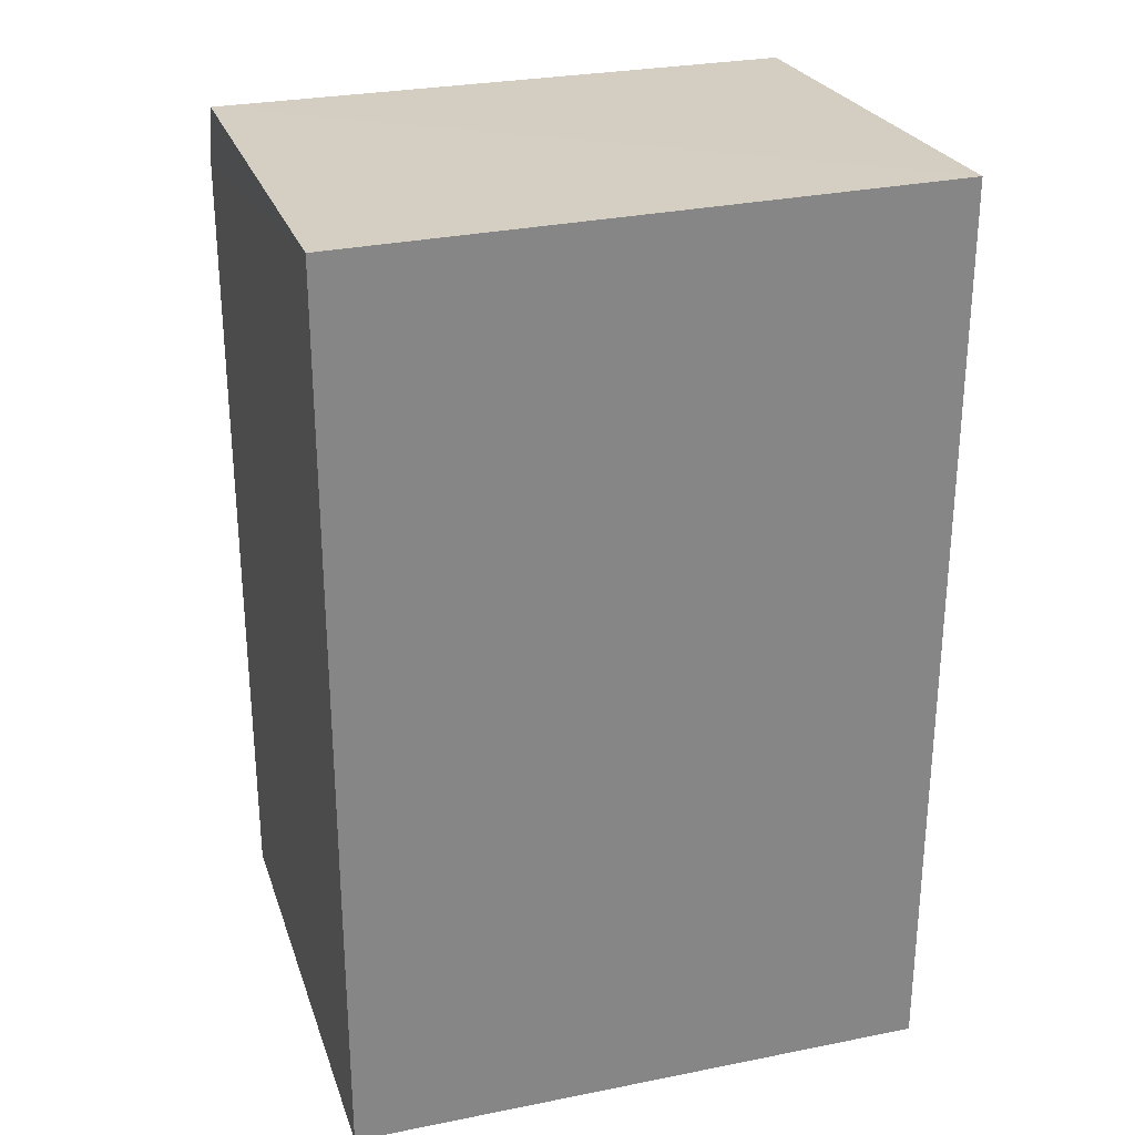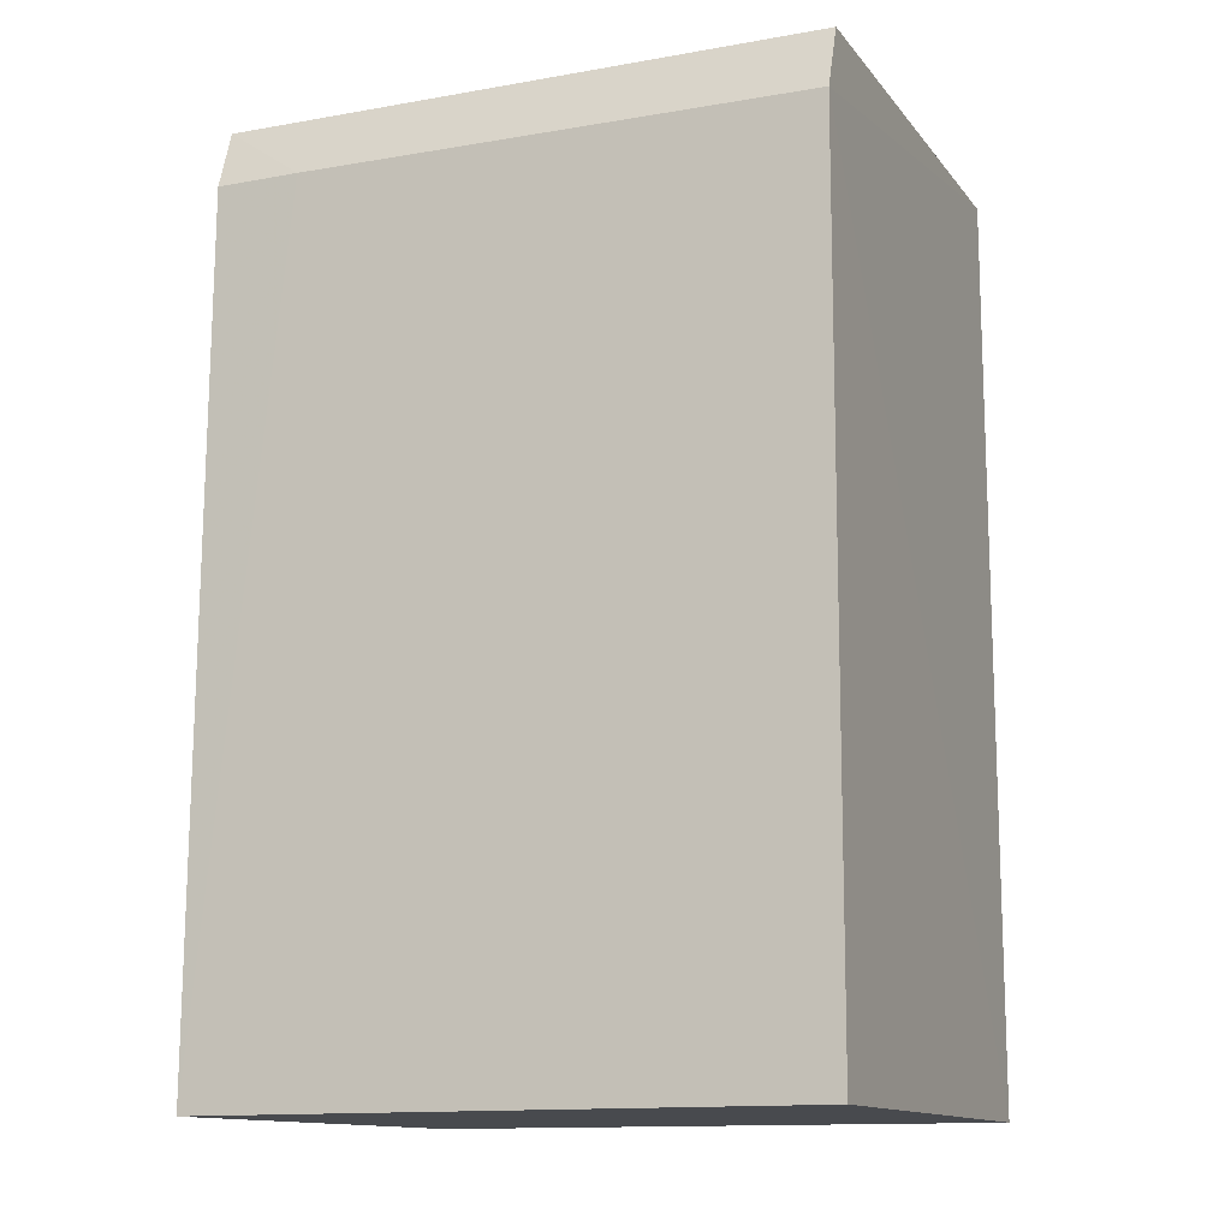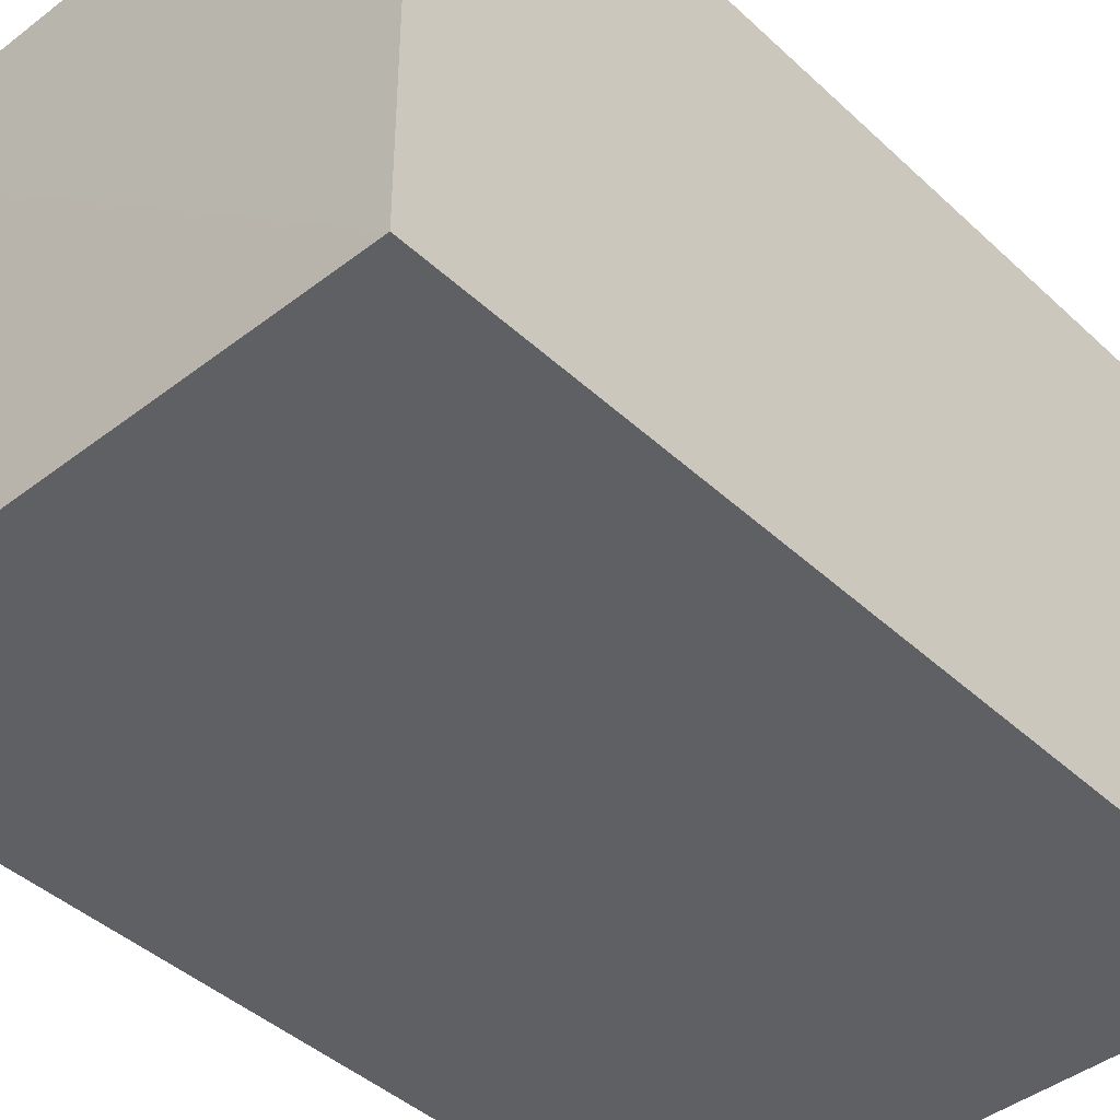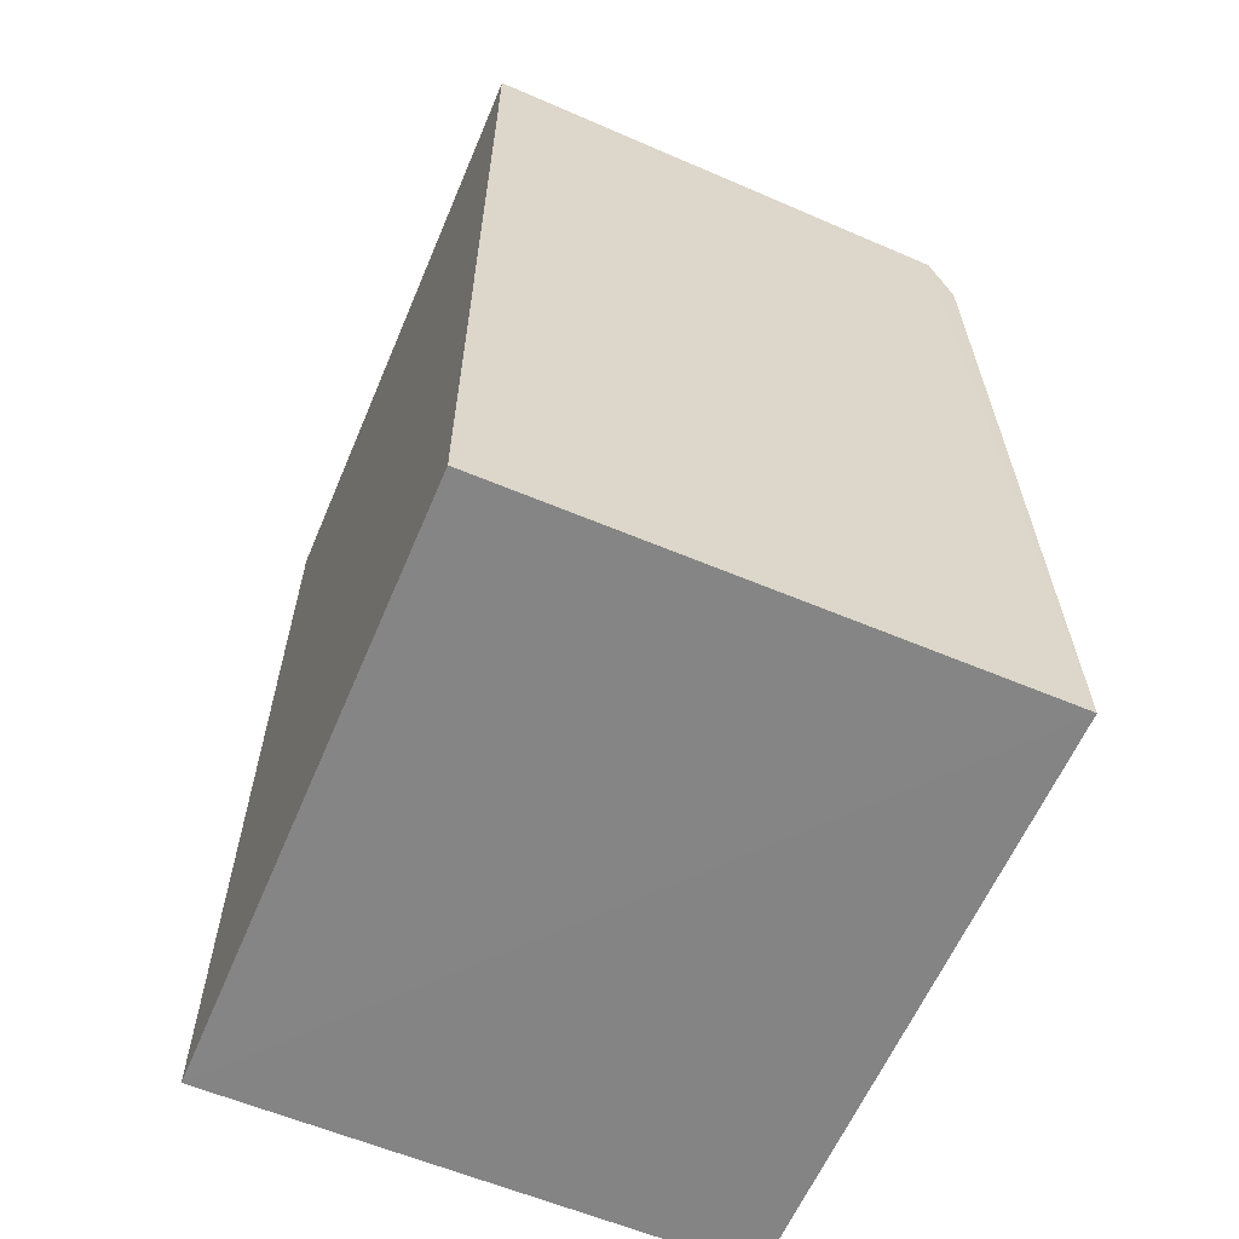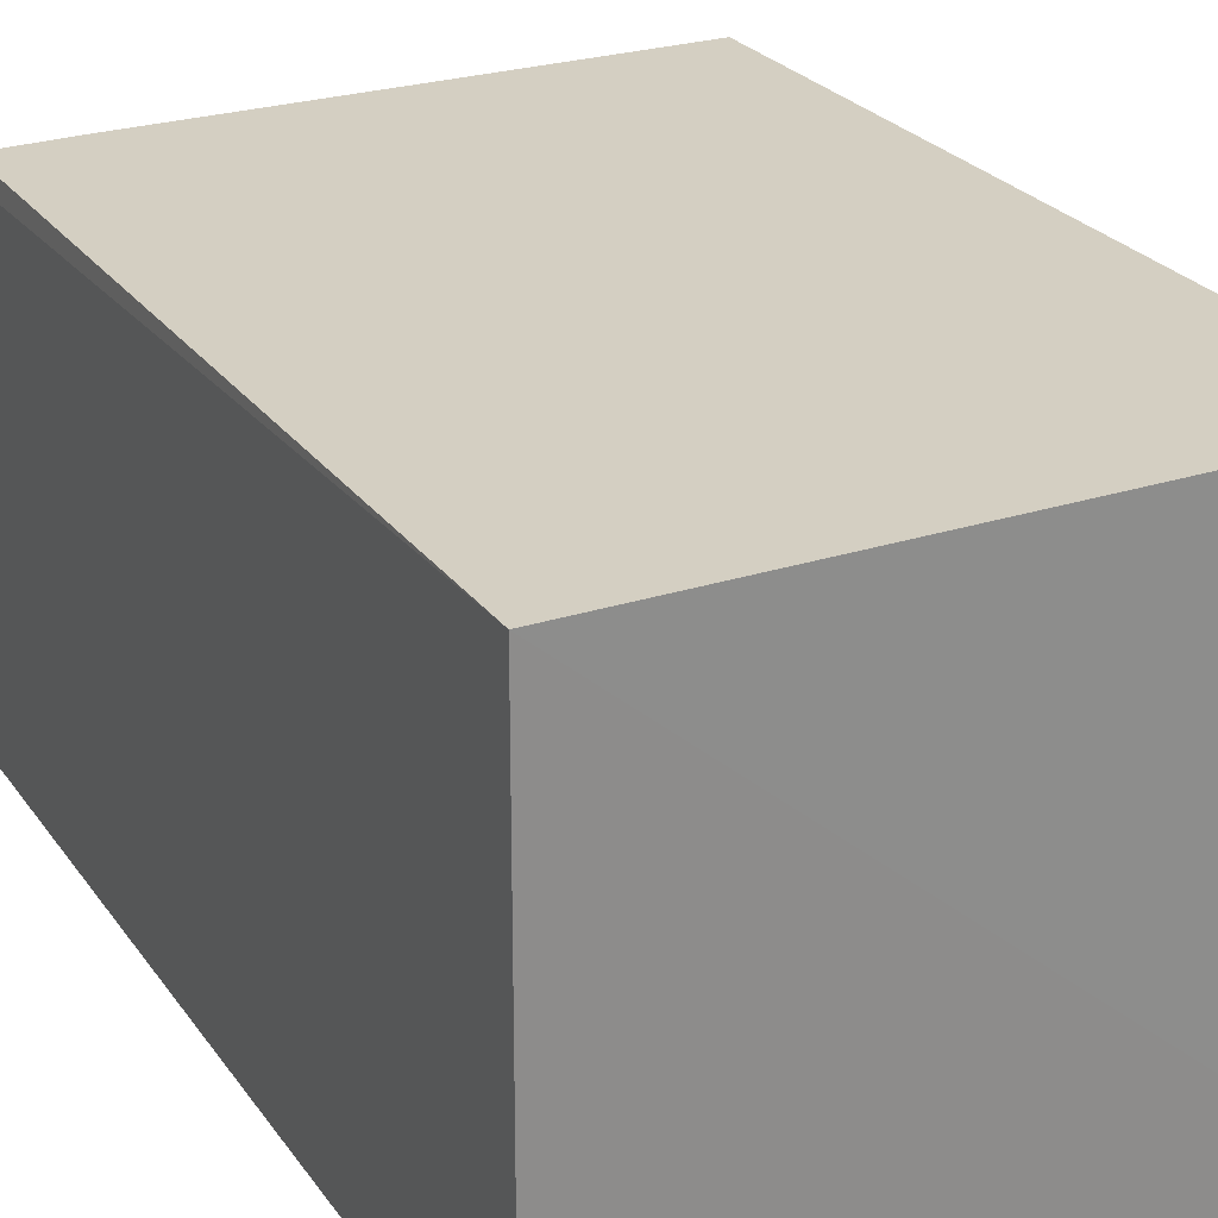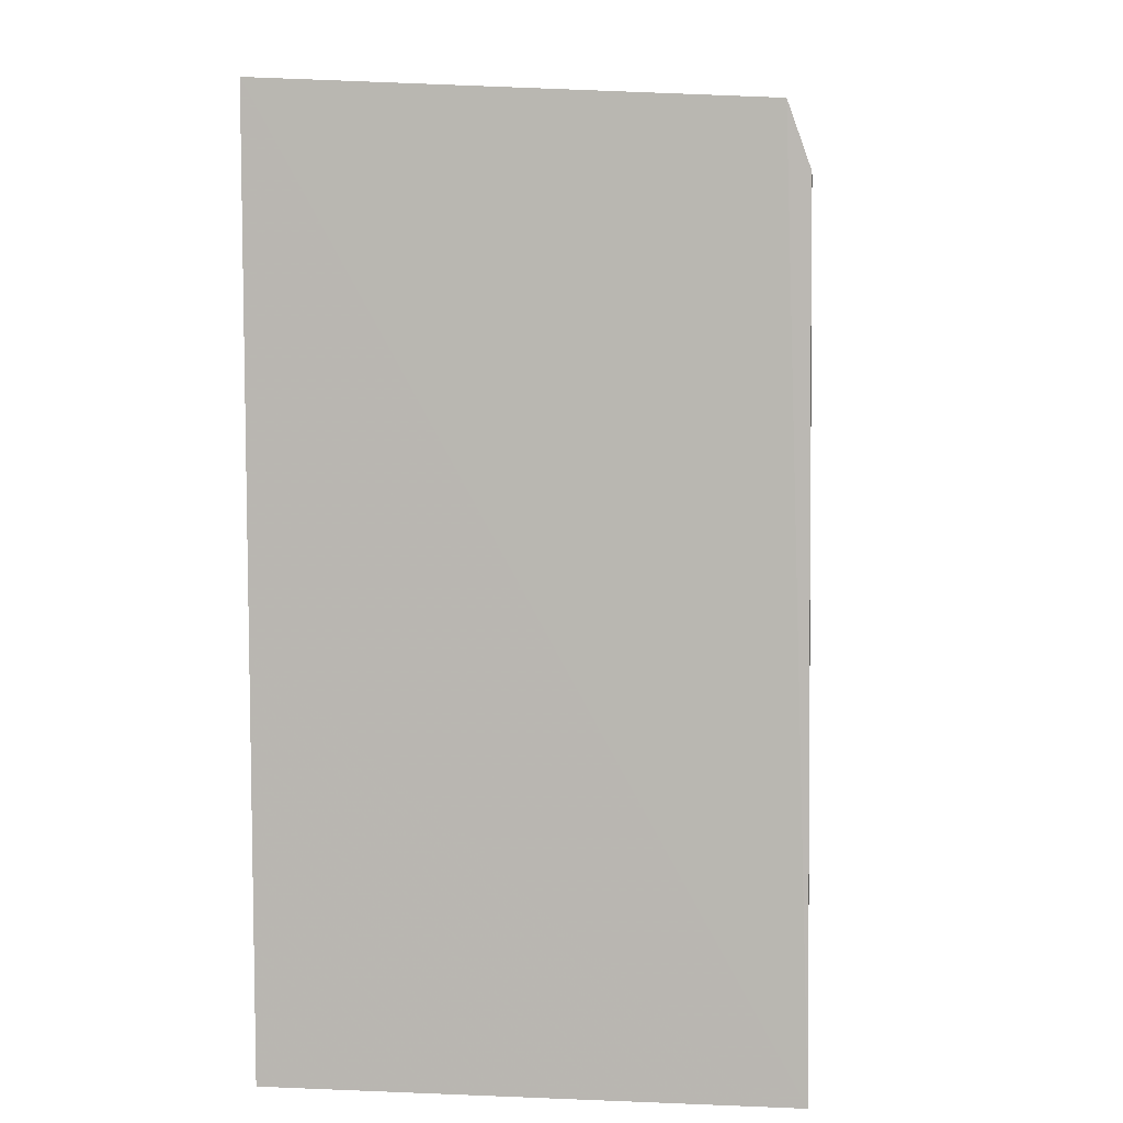
<metadata>
{"format":"obj","ext":"obj","renderer":"f3d","projection":"perspective","resolution":1024,"background":"white","views":[{"elev":27.7,"azim":-16.9,"up":"+Z"},{"elev":-13.1,"azim":-157.6,"up":"+Z"},{"elev":-42.8,"azim":-137.6,"up":"+Y"},{"elev":-61.6,"azim":67.0,"up":"+Z"},{"elev":26.0,"azim":152.6,"up":"+Y"},{"elev":6.7,"azim":95.9,"up":"+Z"}]}
</metadata>
<code>
v 0.002028 0.03466 0.2645
v 0.002024 0.005724 0.2658
v 0.002021 0.005727 0.2103
v -0.03344 0.03629 0.2103
v -0.03346 0.03457 0.2644
v 0.002038 0.03643 0.2102
v -0.03346 0.005717 0.2654
v -0.03347 0.005727 0.2103
v -0.03348 0.03607 0.2605
v 0.001964 0.036 0.2608
v -0.003072 0.03605 0.2608
f 5 2 1
f 6 1 2
f 6 2 3
f 7 3 2
f 7 2 5
f 8 6 3
f 8 4 6
f 8 3 7
f 9 5 1
f 9 6 4
f 9 4 8
f 9 8 7
f 9 7 5
f 10 1 6
f 11 9 1
f 11 1 10
f 11 10 6
f 11 6 9

</code>
